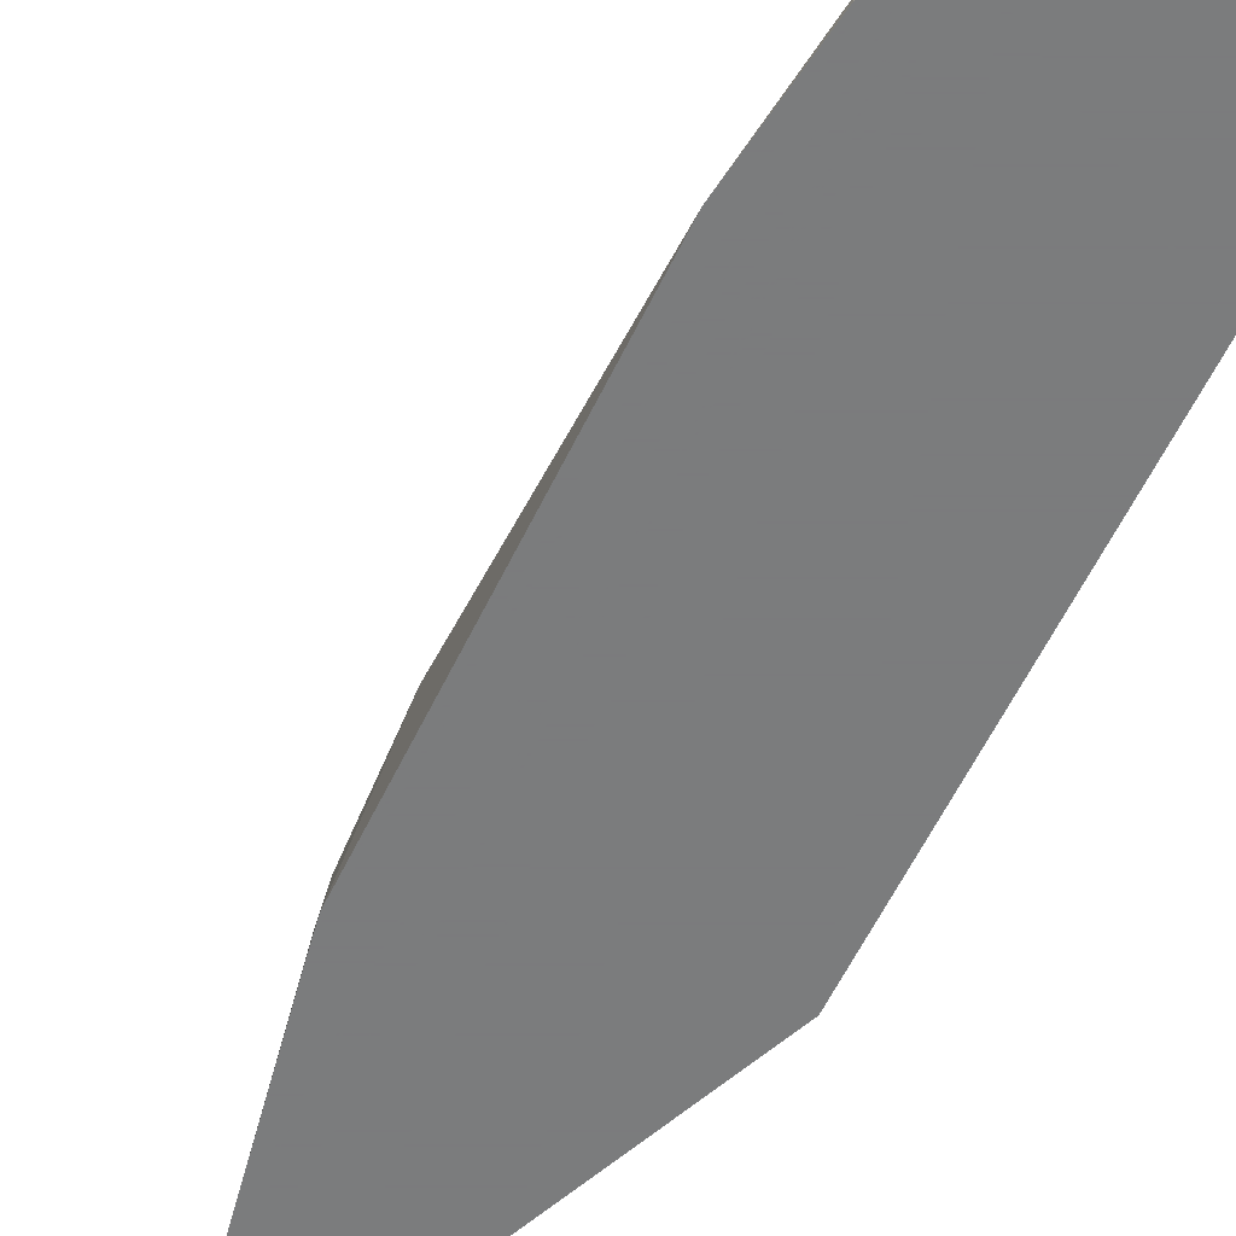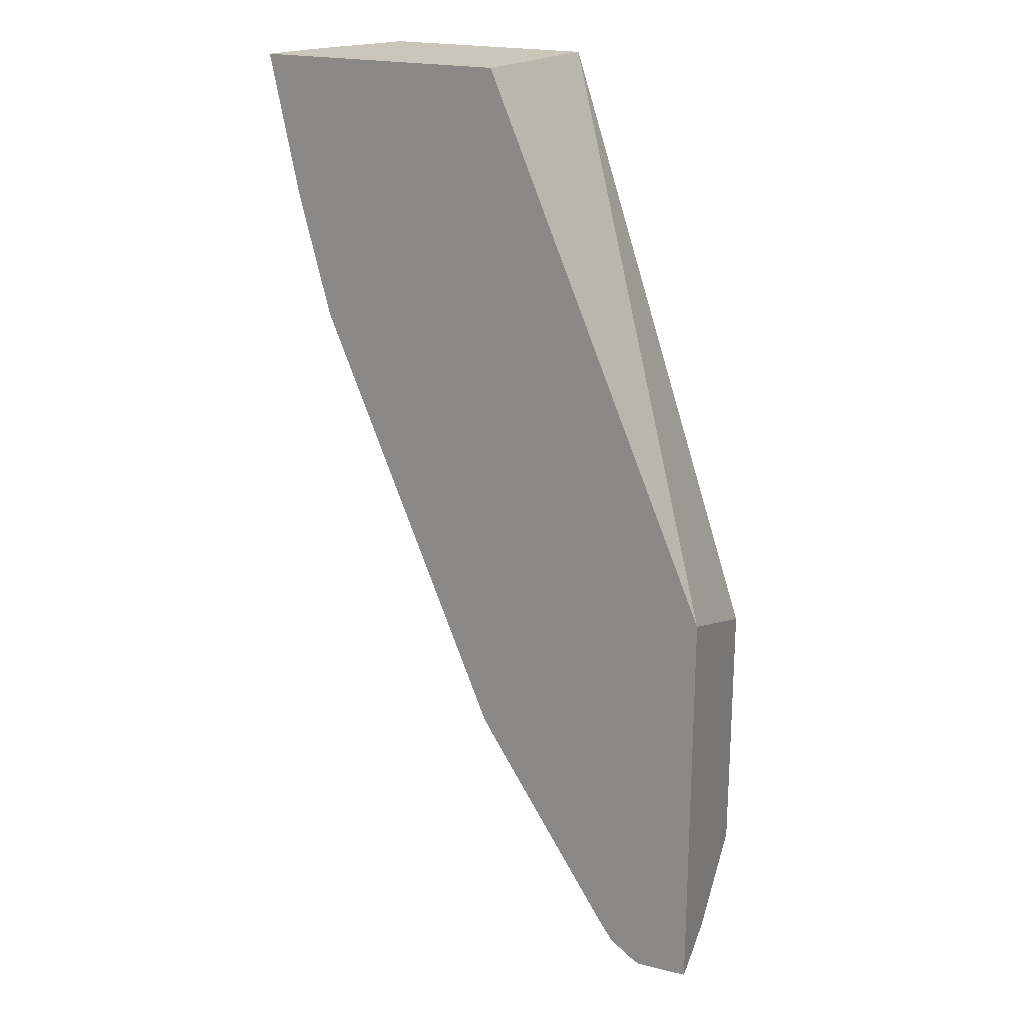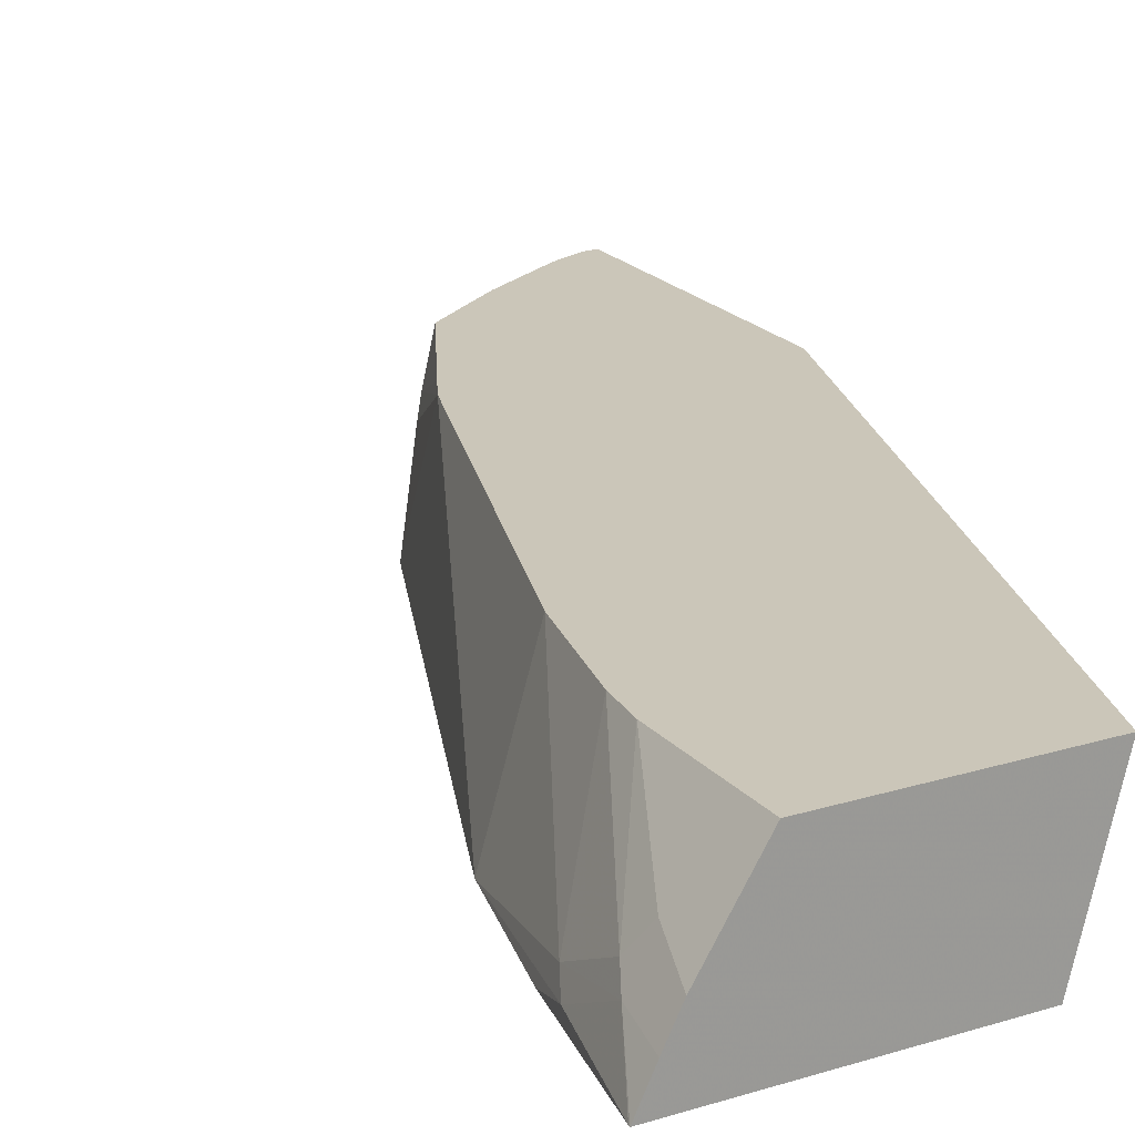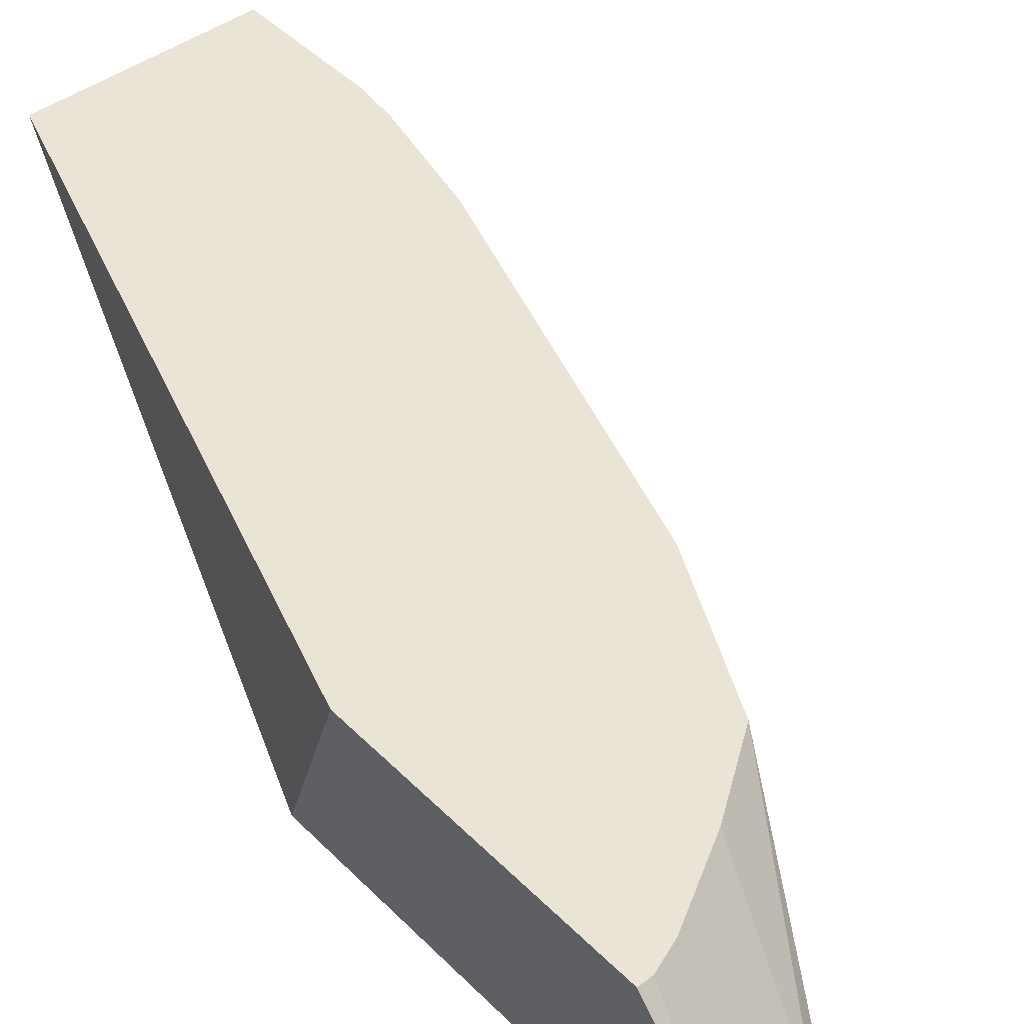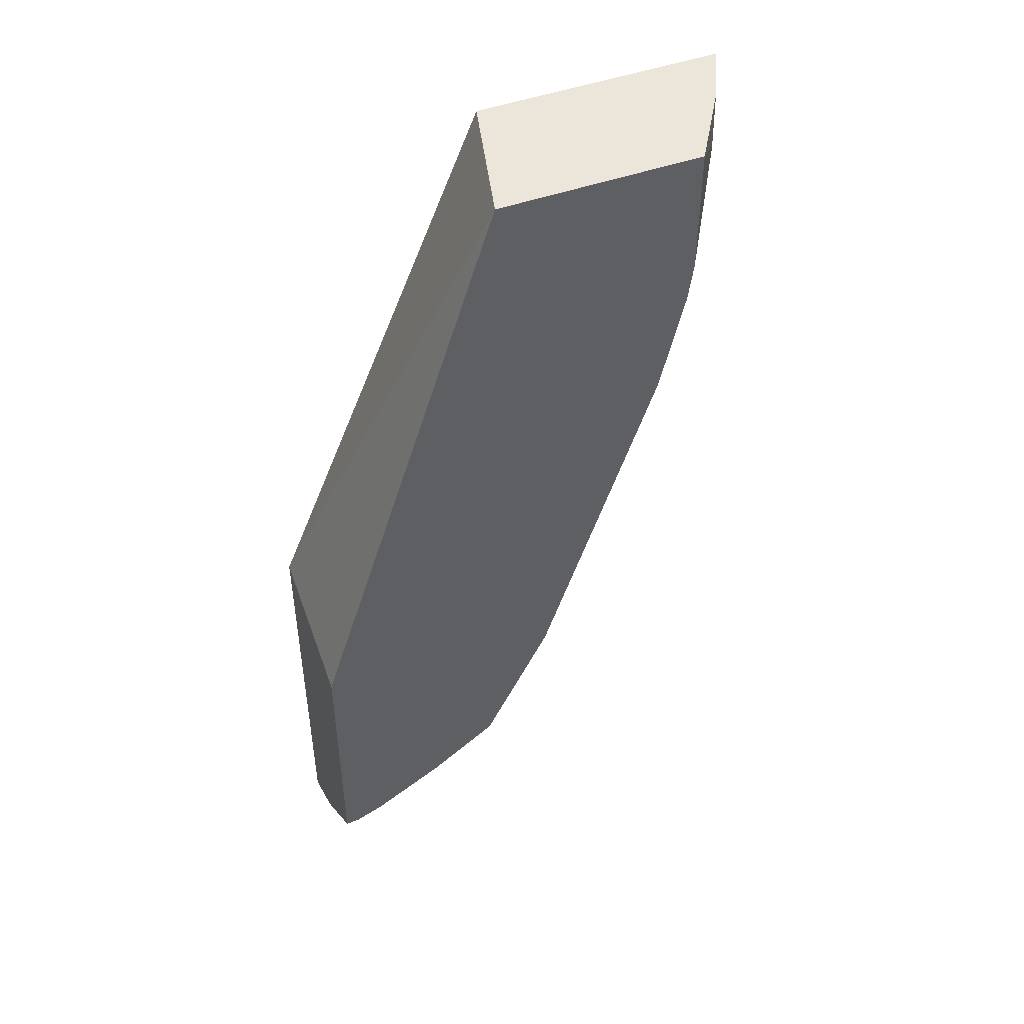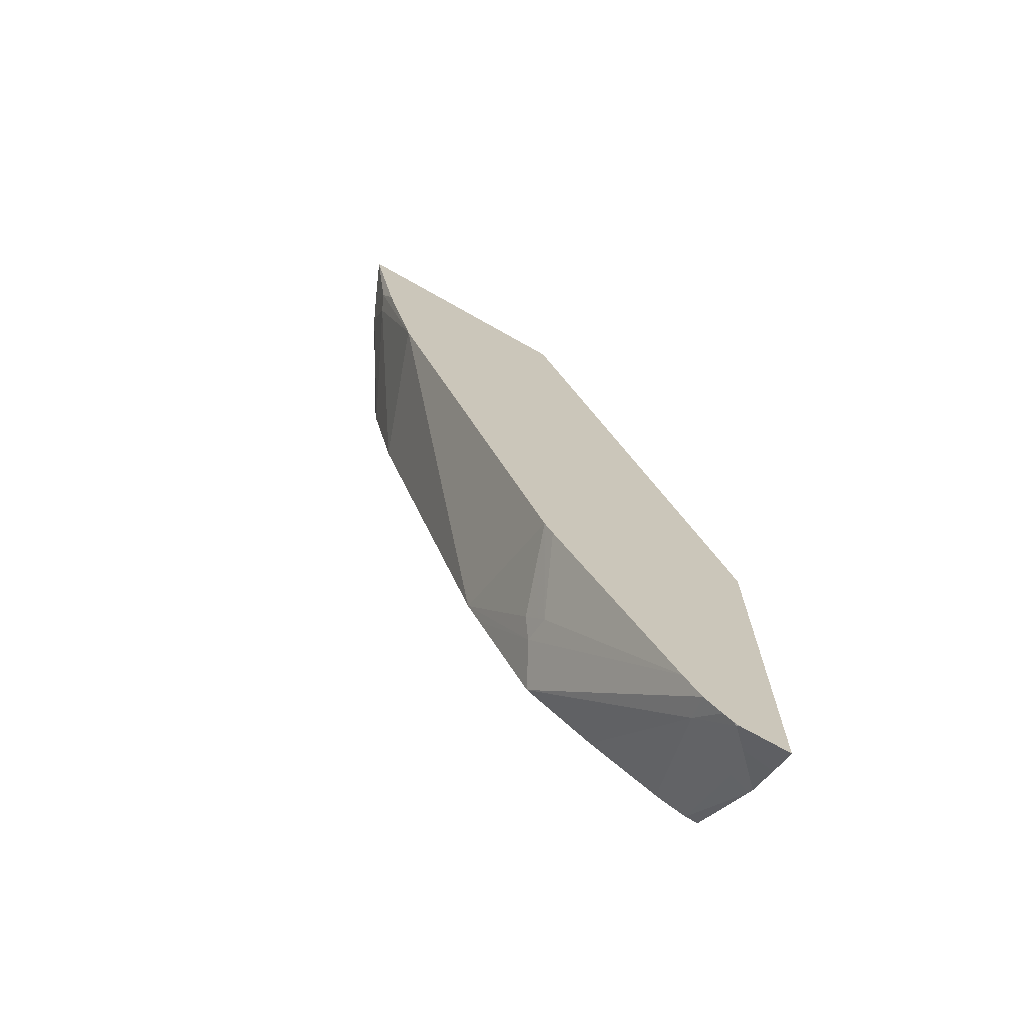
<metadata>
{"format":"obj","ext":"obj","renderer":"f3d","projection":"perspective","resolution":1024,"background":"white","views":[{"elev":-58.6,"azim":-47.5,"up":"+Y"},{"elev":21.1,"azim":23.7,"up":"+Z"},{"elev":20.9,"azim":-29.1,"up":"+Y"},{"elev":43.9,"azim":139.5,"up":"+Y"},{"elev":48.1,"azim":158.3,"up":"+Z"},{"elev":-71.5,"azim":-29.5,"up":"+Z"}]}
</metadata>
<code>
v -0.2551 -0.06824 -0.2327
v -0.2446 -0.04624 -0.2327
v -0.2416 -0.04027 -0.2618
v -0.255 -0.06824 -0.2338
v -0.08664 -0.06824 -0.2327
v -0.2416 -0.04027 -0.2327
v -0.2349 -0.02684 -0.2618
v -0.2366 -0.0302 -0.2719
v -0.2366 -0.05034 -0.3122
v -0.2416 -0.0604 -0.302
v -0.2416 -0.06824 -0.302
v -0.06243 0.02545 -0.2327
v 0.07113 -0.06824 -0.6108
v -0.2349 -0.02684 -0.2327
v -0.2282 -0.01343 -0.2618
v -0.2013 0.02696 -0.3222
v -0.1979 0.02696 -0.3491
v -0.1812 0.02696 -0.4229
v -0.2148 -0.06824 -0.415
v -0.236 -0.06824 -0.3301
v -0.06205 0.02696 -0.2327
v 0.07113 -0.06824 -0.9
v 0.07113 0.02696 -0.644
v -0.2013 0.02696 -0.2327
v -0.1007 0.02696 -0.6644
v -0.09395 -0.06824 -0.717
v 0.03411 -0.06824 -0.9
v 0.07113 -0.04969 -0.8907
v 0.07113 0.02696 -0.8293
v -0.09839 0.02696 -0.669
v -0.06799 -2.46e-06 -0.745
v -0.07552 -0.01008 -0.7349
v -0.06712 -0.02014 -0.7517
v -0.08779 -0.06824 -0.7275
v 0.03076 -0.06824 -0.8983
v 0.03354 -0.06711 -0.8994
v 0.04698 -0.05369 -0.8927
v 0.07113 -0.02912 -0.8795
v 0.07113 -0.02549 -0.8765
v 0.06206 0.02696 -0.8289
v -0.09171 0.02696 -0.6825
v -0.0783 0.02696 -0.7093
v -0.06042 0.02696 -0.745
v -0.05371 0.02696 -0.7584
v 0.01131 -0.06824 -0.884
v -0.0007933 -0.06824 -0.8658
v 0.02402 -0.06824 -0.8938
v 0.01508 -0.05034 -0.8759
v 0.04542 0.02696 -0.8222
v 0.05535 -0.0302 -0.8759
v -0.006733 0.02696 -0.792
v 0.04085 0.02696 -0.82
f 16 18 17
f 27 35 36
f 26 33 34
f 26 32 33
f 25 31 32
f 25 30 31
f 22 27 28
f 19 25 26
f 18 25 19
f 27 36 37
f 25 32 26
f 16 43 42
f 16 30 25
f 16 41 30
f 16 42 41
f 16 44 43
f 16 51 44
f 16 52 51
f 16 49 52
f 16 40 49
f 16 29 40
f 27 37 28
f 16 25 18
f 28 37 38
f 36 49 40
f 30 41 31
f 16 23 29
f 48 51 52
f 48 52 49
f 45 48 47
f 44 48 45
f 44 51 48
f 39 50 40
f 38 50 39
f 37 50 38
f 36 50 37
f 29 39 40
f 36 40 50
f 36 47 48
f 35 47 36
f 33 46 34
f 31 33 32
f 31 46 33
f 31 45 46
f 31 44 45
f 31 43 44
f 31 42 43
f 31 41 42
f 36 48 49
f 16 21 23
f 1 12 21
f 15 24 16
f 2 6 3
f 1 6 2
f 1 14 6
f 1 24 14
f 1 21 24
f 1 5 12
f 1 13 5
f 1 22 13
f 1 27 22
f 1 35 27
f 1 47 35
f 1 45 47
f 1 46 45
f 1 34 46
f 1 26 34
f 1 20 19
f 1 11 20
f 1 4 11
f 1 3 4
f 1 2 3
f 16 24 21
f 3 6 14
f 3 14 7
f 1 19 26
f 3 8 9
f 3 7 8
f 14 24 15
f 13 23 21
f 13 29 23
f 13 39 29
f 13 28 38
f 13 22 28
f 12 13 21
f 10 19 20
f 10 20 11
f 9 19 10
f 13 38 39
f 9 17 18
f 3 10 4
f 9 18 19
f 4 10 11
f 3 9 10
f 7 15 8
f 5 13 12
f 8 15 16
f 8 16 17
f 8 17 9
f 7 14 15

</code>
